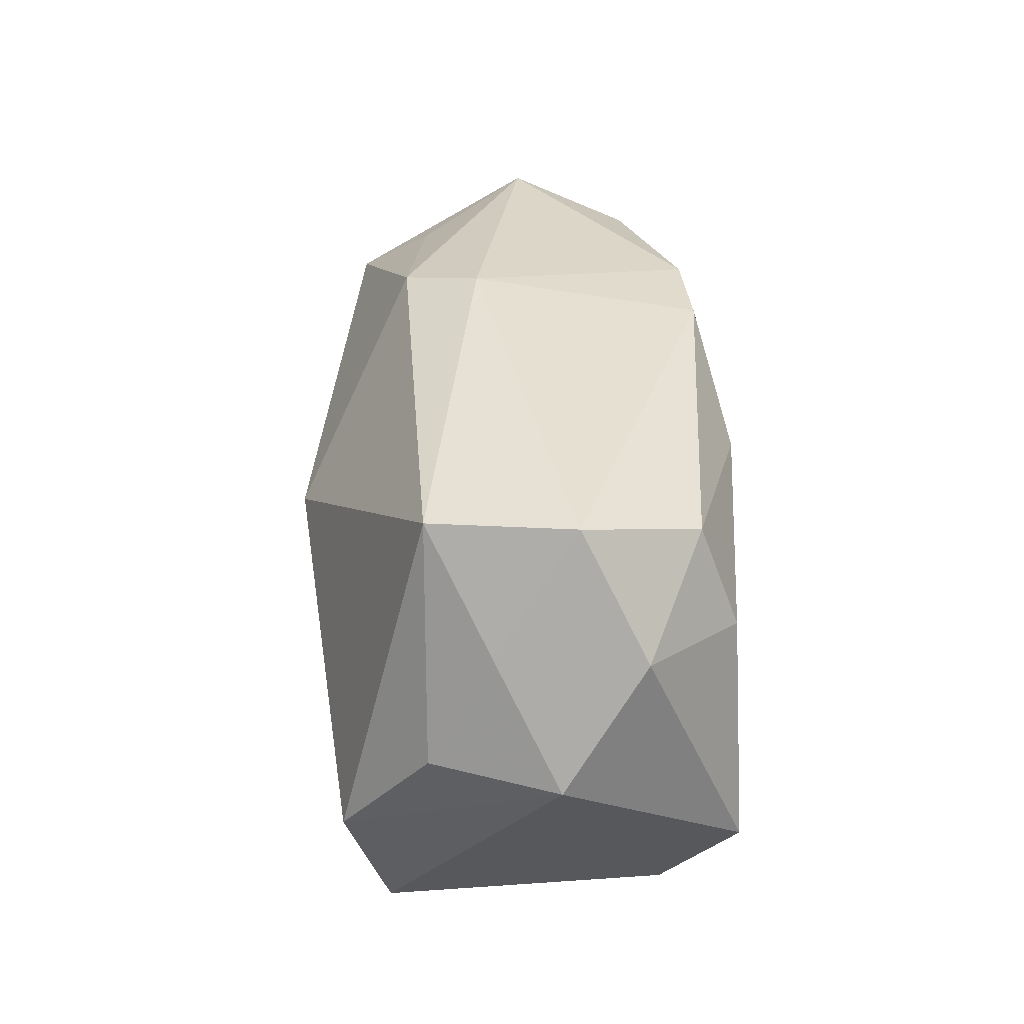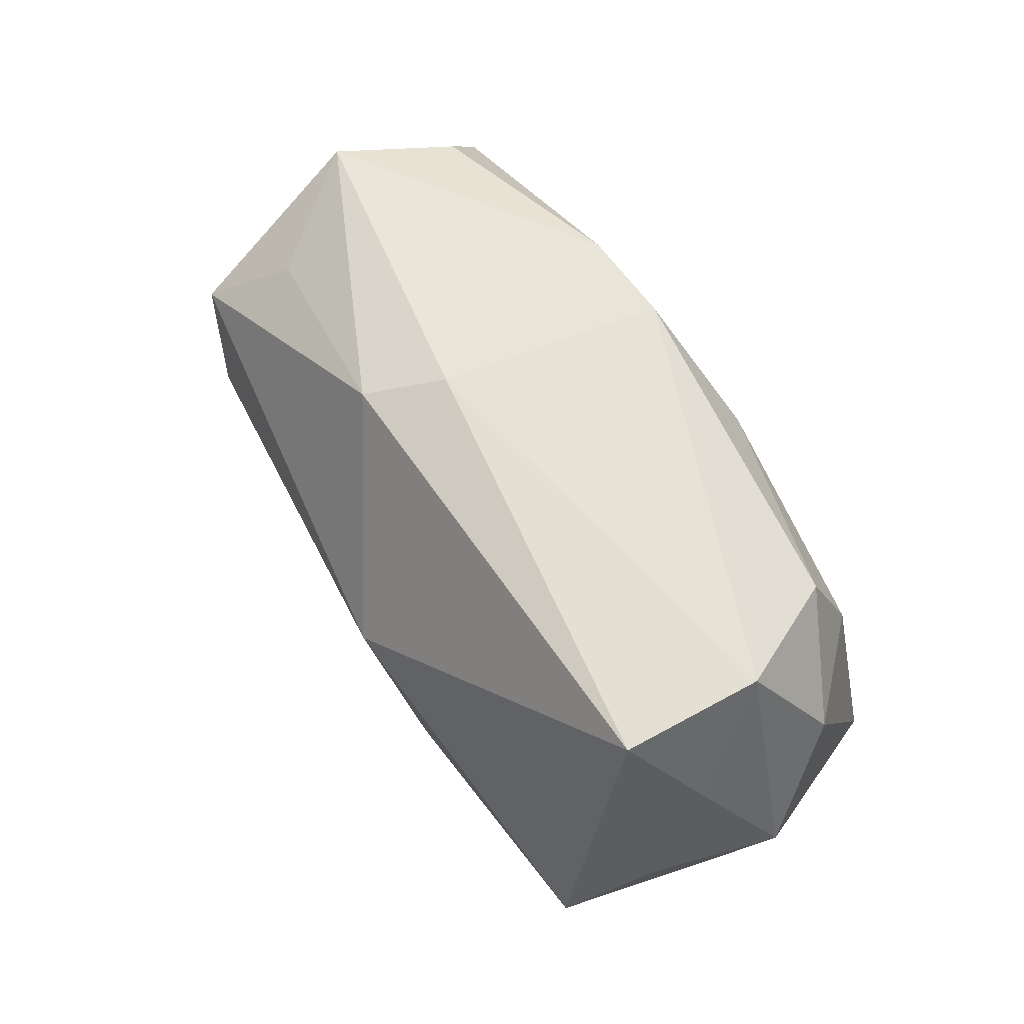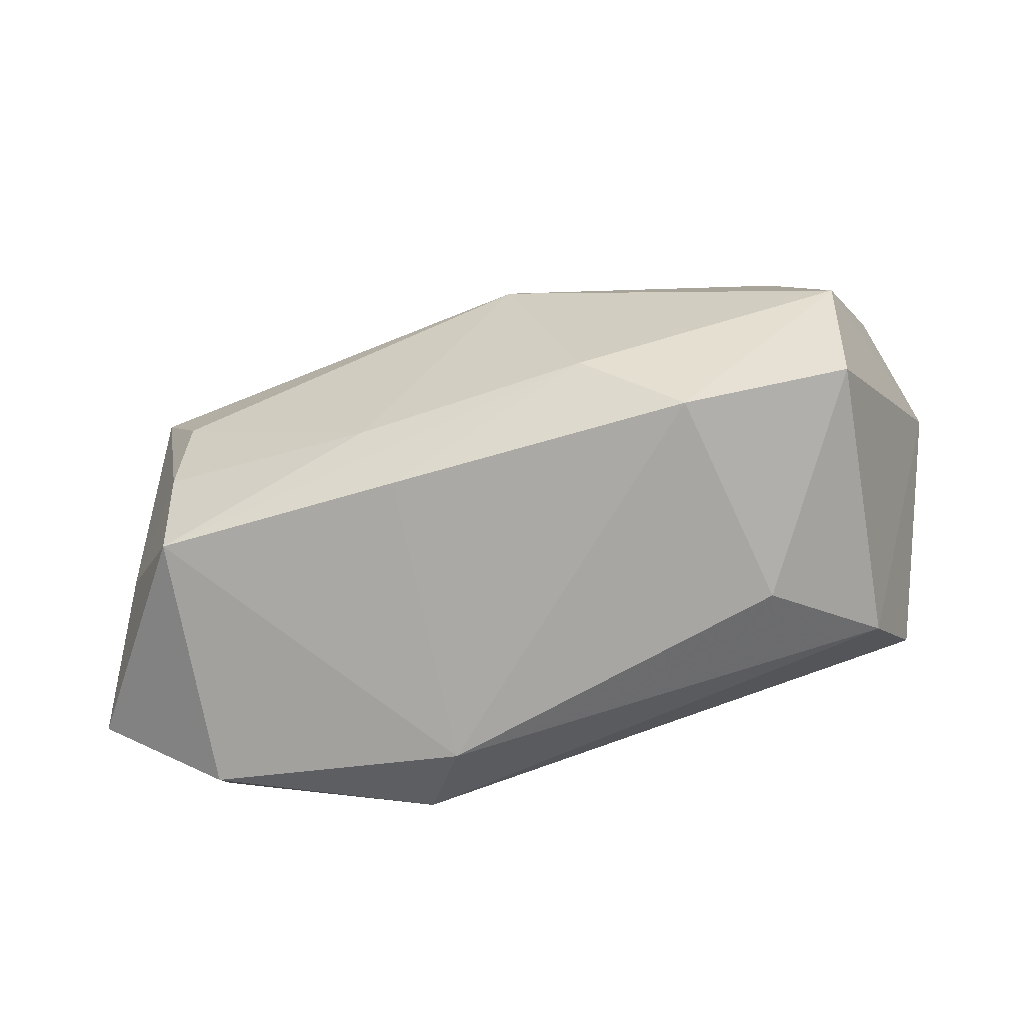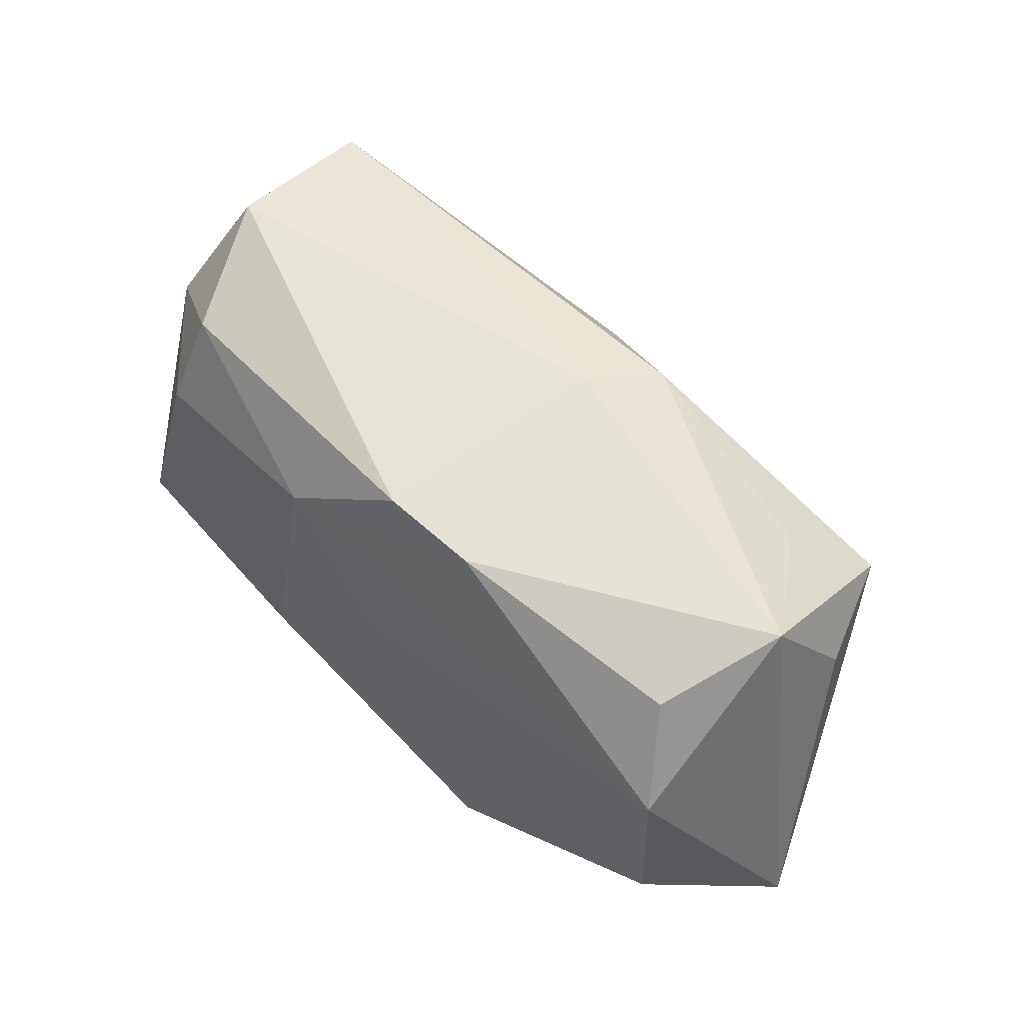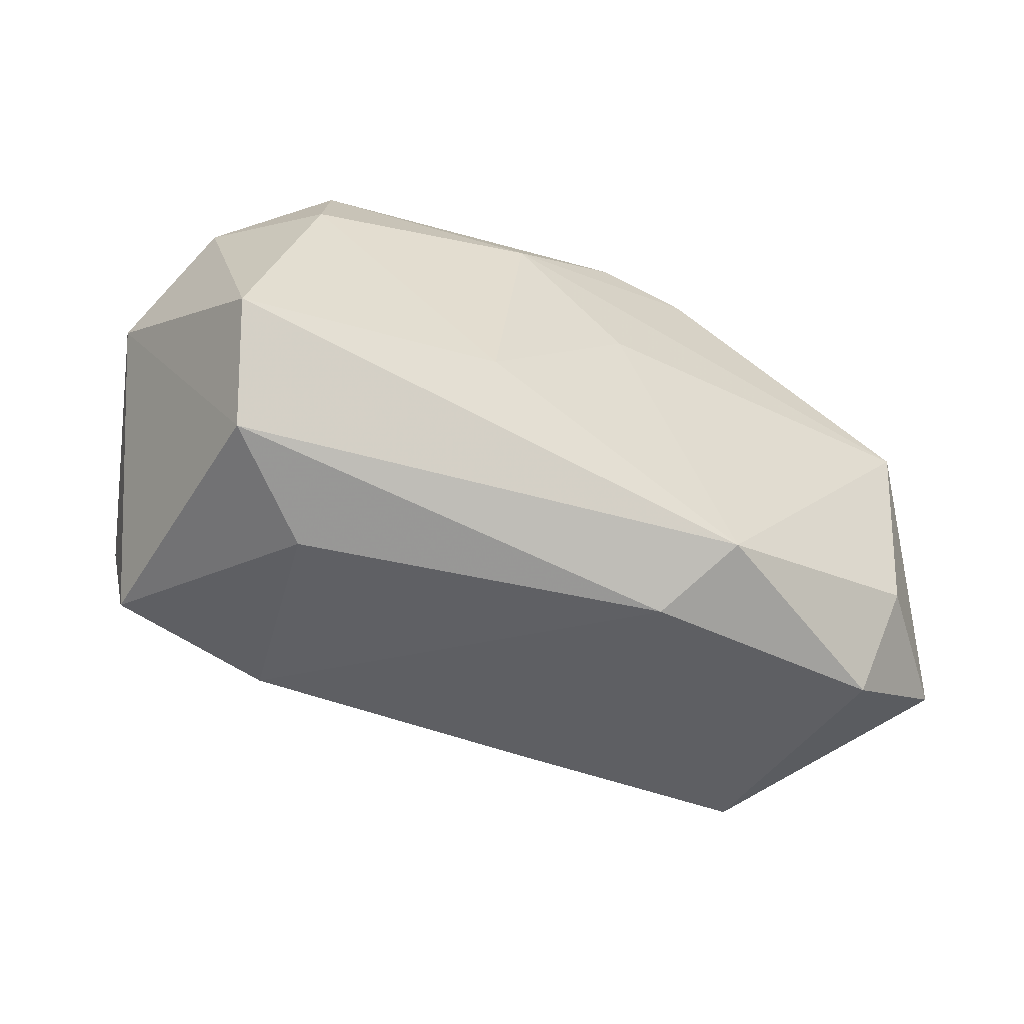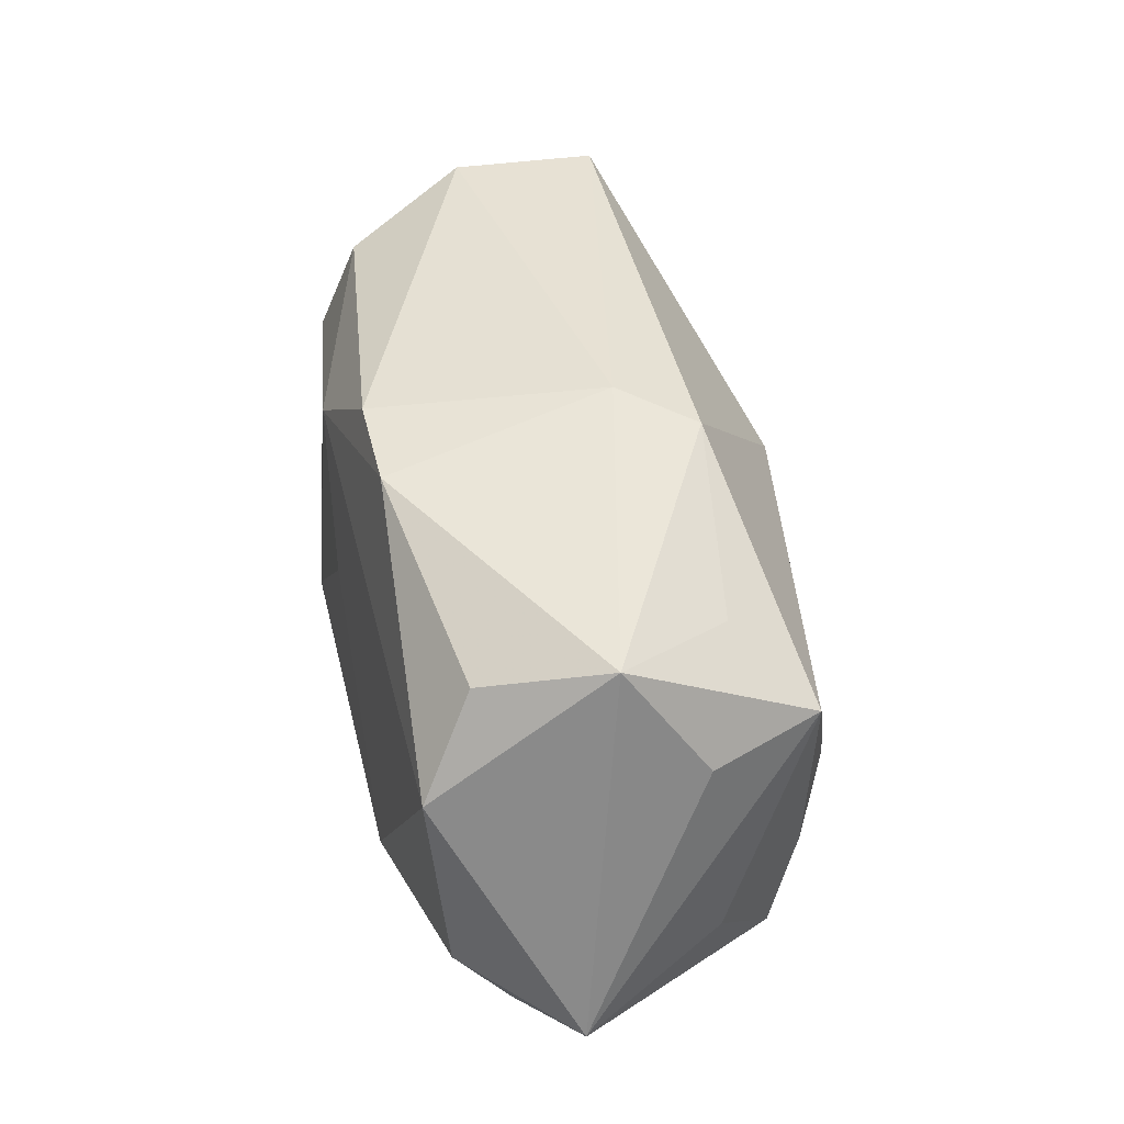
<metadata>
{"format":"obj","ext":"obj","renderer":"f3d","projection":"perspective","resolution":1024,"background":"white","views":[{"elev":38.2,"azim":82.1,"up":"+Y"},{"elev":68.4,"azim":51.8,"up":"+Y"},{"elev":-66.8,"azim":9.9,"up":"+Y"},{"elev":54.7,"azim":-140.2,"up":"+Y"},{"elev":-51.1,"azim":149.5,"up":"+Y"},{"elev":40.4,"azim":-106.1,"up":"+Y"}]}
</metadata>
<code>
v -0.008138 0.01622 -0.01266
v 0.01326 -0.01506 0.01342
v 0.02497 -0.00509 0.01628
v 0.001859 0.005025 0.01693
v -0.00895 0.01674 0.007956
v 0.02804 0.009525 -0.003745
v -0.02512 -0.009672 -0.01319
v 0.03125 0.002032 0.002299
v 0.02249 0.007466 -0.01077
v -0.02348 0.0004431 0.01177
v -0.0002043 -0.005468 -0.0146
v -0.02674 0.007435 0.009933
v -0.03269 -0.01073 -0.00651
v -0.009382 -0.01494 -0.01465
v -0.02908 0.006756 0.002243
v 0.02447 -0.01445 -0.006088
v -0.005649 0.01824 0.003077
v 0.0279 0.002701 0.0106
v -0.0242 -0.01409 0.008723
v -0.02846 -0.008121 0.003726
v 0.02448 -0.01336 0.0133
v -0.02421 -0.006485 0.01052
v 0.01721 -0.0169 -0.0009872
v -0.02397 -0.0165 -0.009008
v -0.007369 -0.01459 0.01088
v 0.009758 -0.006759 -0.01445
v 0.02253 0.01824 0.009936
v -0.02578 0.005268 -0.01465
v -0.02345 0.01188 -0.01097
v 0.007118 0.01075 -0.01362
v 0.0241 0.01792 0.0002699
v 0.02719 -0.007778 -0.01093
v -0.02245 0.01224 0.005206
v 0.02095 0.01452 -0.008294
v 0.006602 -0.009649 0.01558
v -0.009478 -0.009422 0.01299
v -0.006477 -0.01811 -0.009112
v -0.001521 0.01675 -0.01236
v -0.0006479 0.003022 -0.01465
v 0.02686 0.01032 0.00621
v -0.02716 0.01439 -0.003006
f 5 12 4
f 4 12 10
f 27 5 4
f 17 5 27
f 41 28 13
f 17 1 41
f 41 5 17
f 13 24 19
f 19 24 37
f 16 8 21
f 21 23 16
f 16 23 37
f 13 28 7
f 7 24 13
f 21 8 3
f 3 27 4
f 4 35 3
f 17 27 31
f 29 1 28
f 28 41 29
f 29 41 1
f 12 5 33
f 33 41 12
f 5 41 33
f 13 12 15
f 15 41 13
f 12 41 15
f 4 10 36
f 36 35 4
f 36 19 35
f 20 12 13
f 13 19 20
f 22 10 12
f 12 20 22
f 22 20 19
f 22 36 10
f 19 36 22
f 21 3 2
f 2 3 35
f 2 23 21
f 37 23 2
f 8 16 32
f 11 39 26
f 37 24 14
f 24 7 14
f 14 11 26
f 26 32 14
f 14 16 37
f 14 7 28
f 14 32 16
f 28 39 14
f 39 11 14
f 18 3 8
f 27 3 18
f 35 19 25
f 25 2 35
f 25 19 37
f 37 2 25
f 40 18 8
f 27 18 40
f 8 31 40
f 40 31 27
f 31 34 38
f 38 1 17
f 17 31 38
f 8 32 6
f 6 31 8
f 6 34 31
f 30 38 34
f 26 39 30
f 1 38 30
f 28 1 30
f 30 39 28
f 9 30 34
f 9 6 32
f 34 6 9
f 9 32 26
f 26 30 9

</code>
